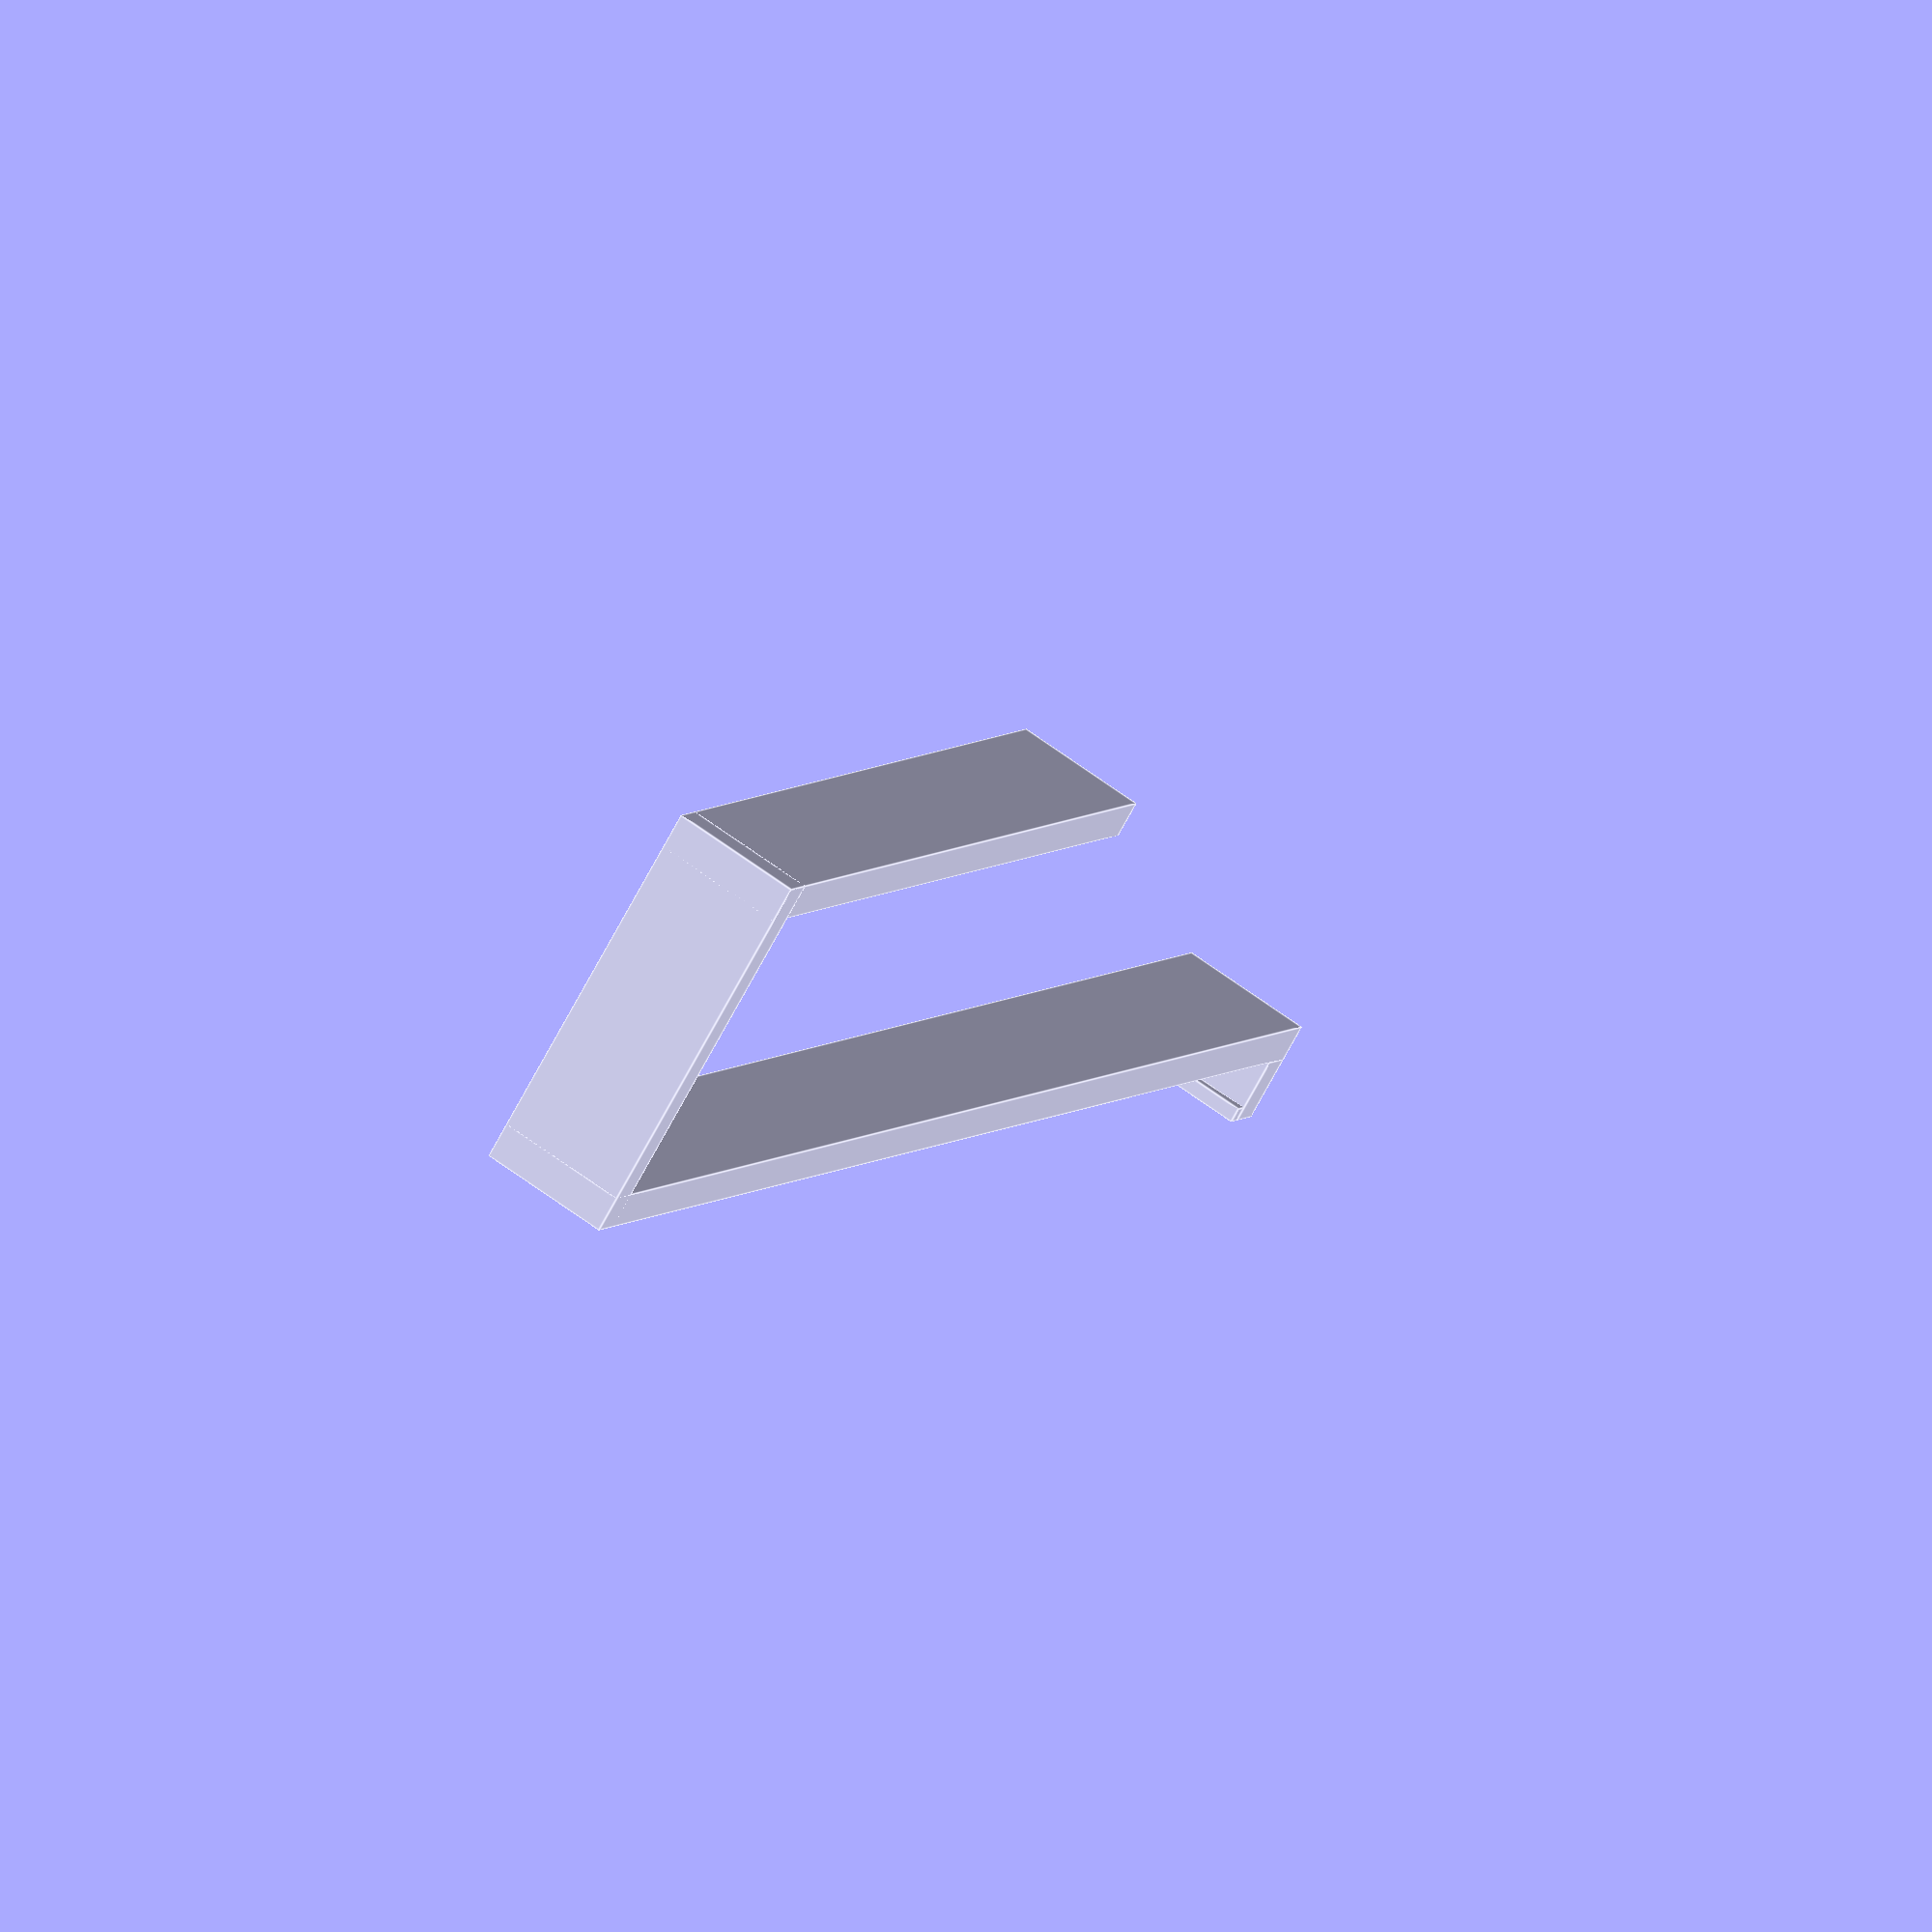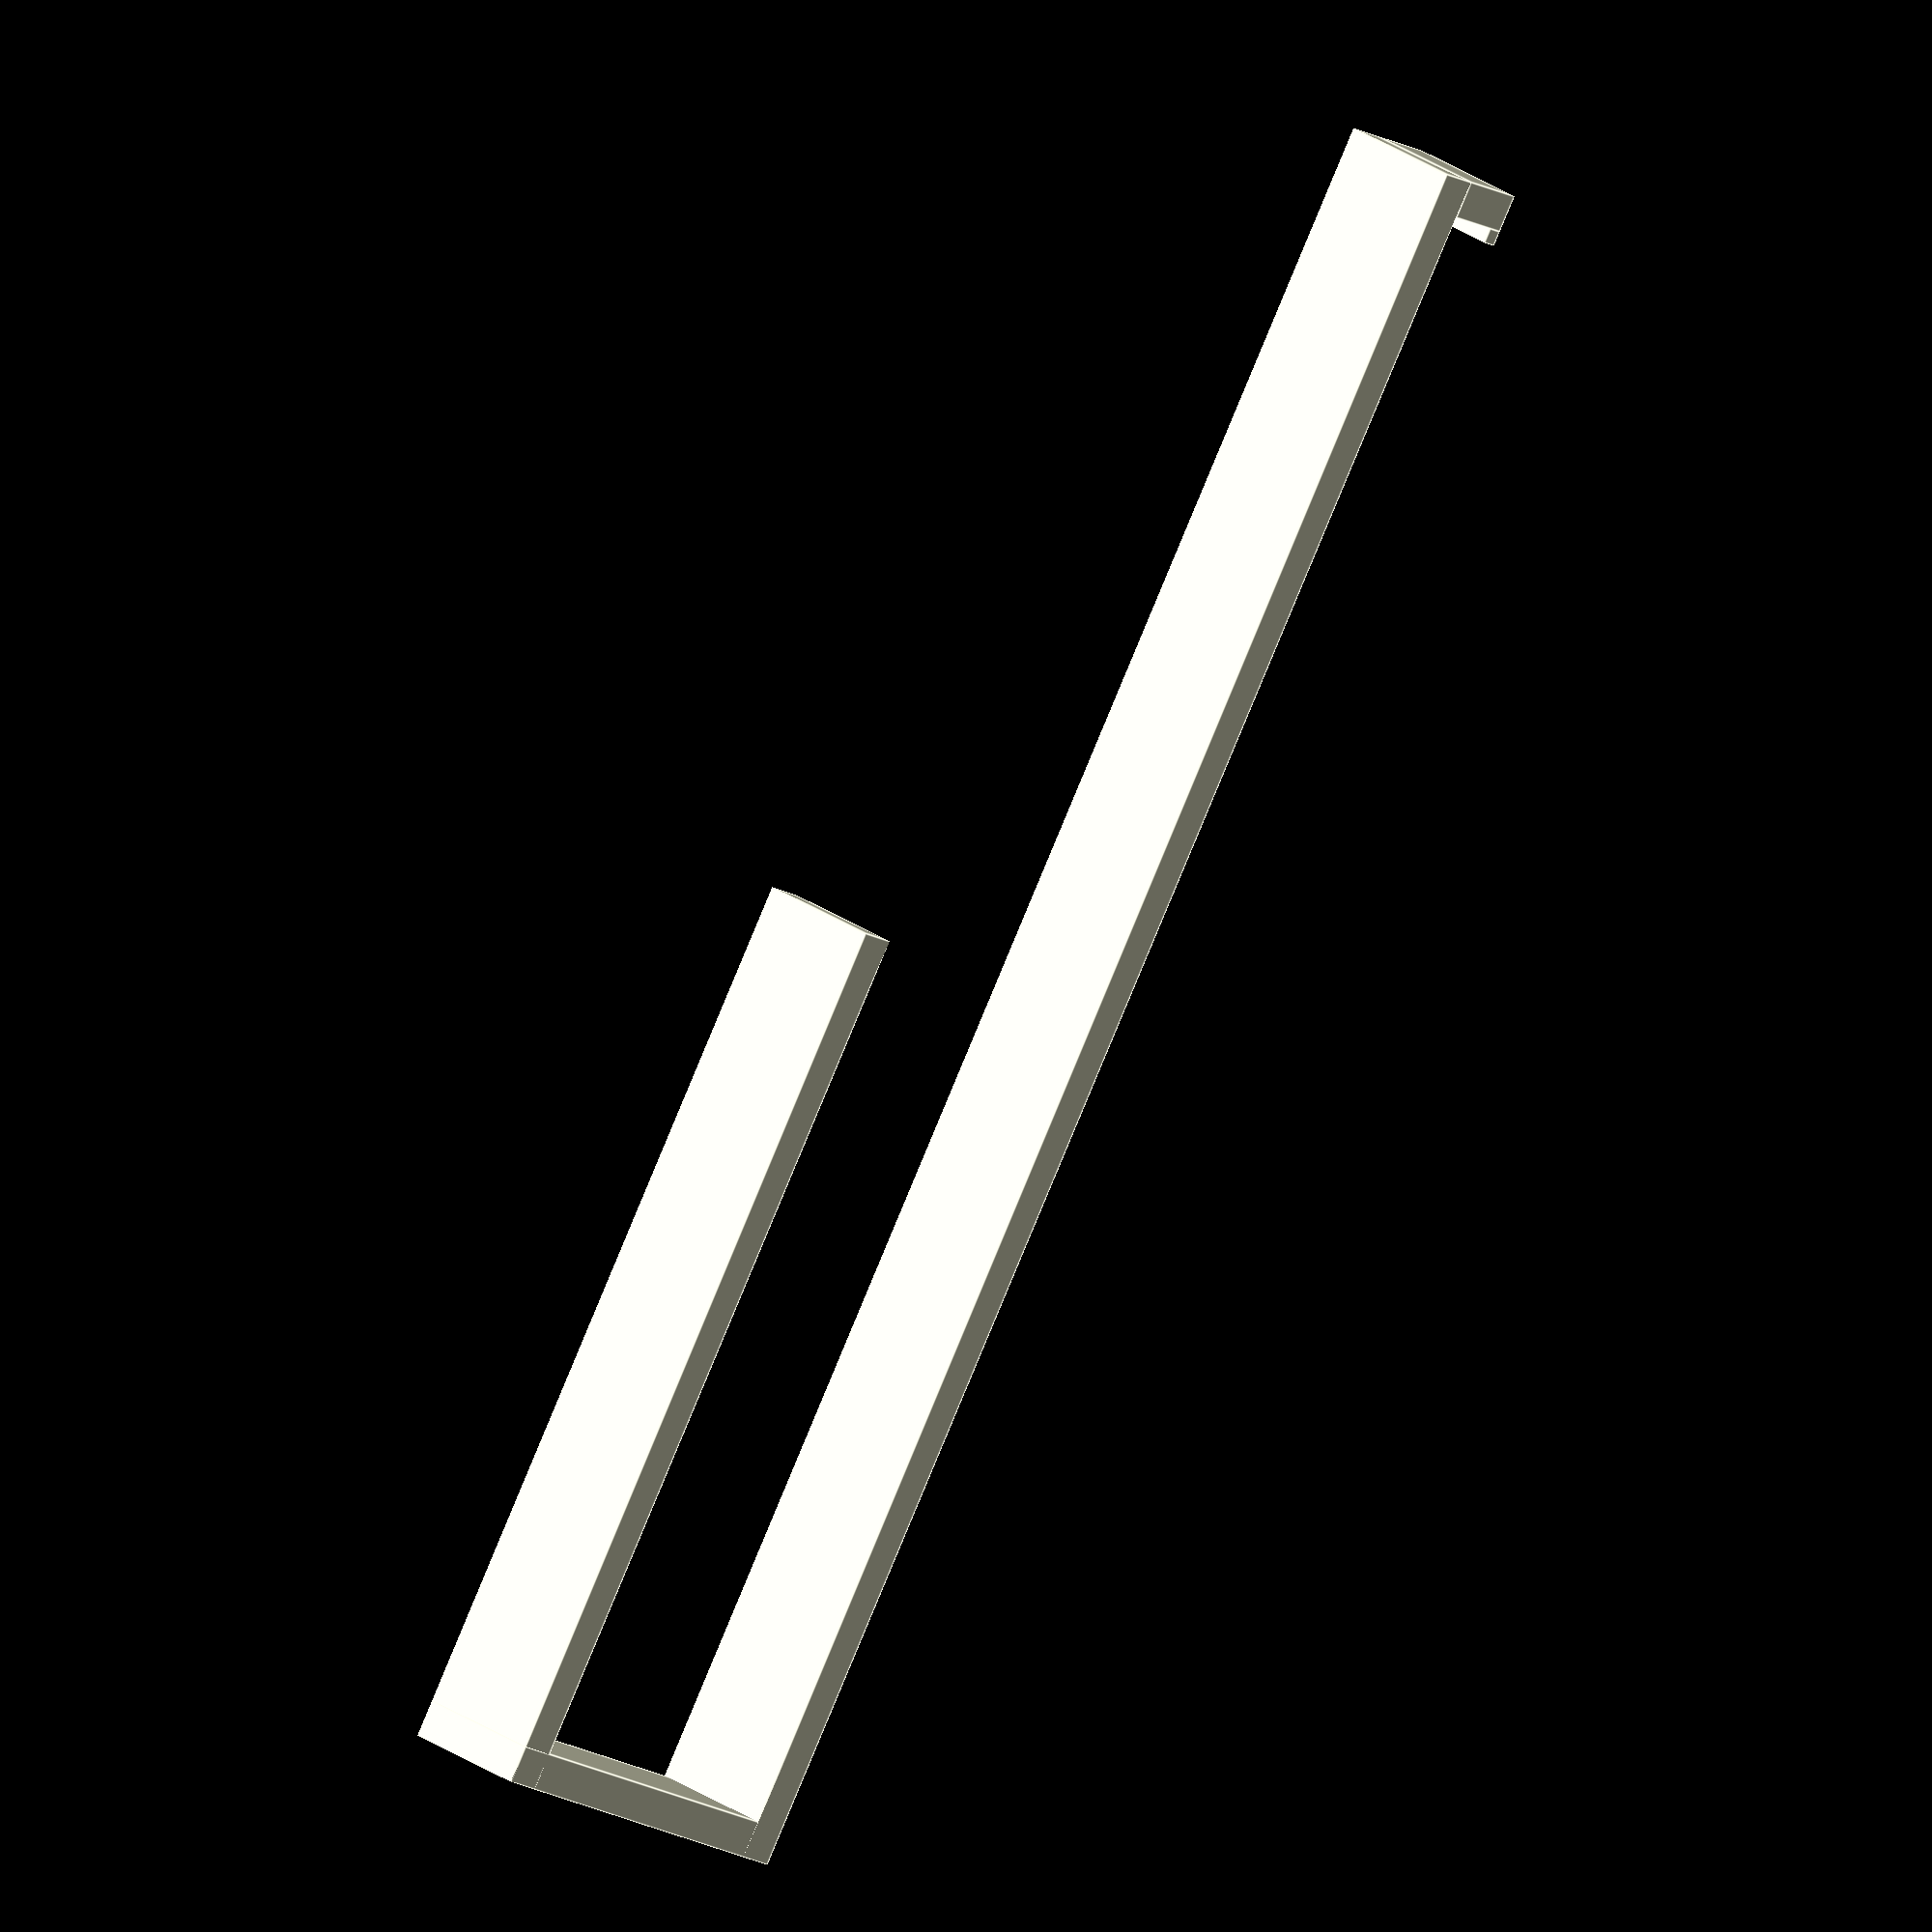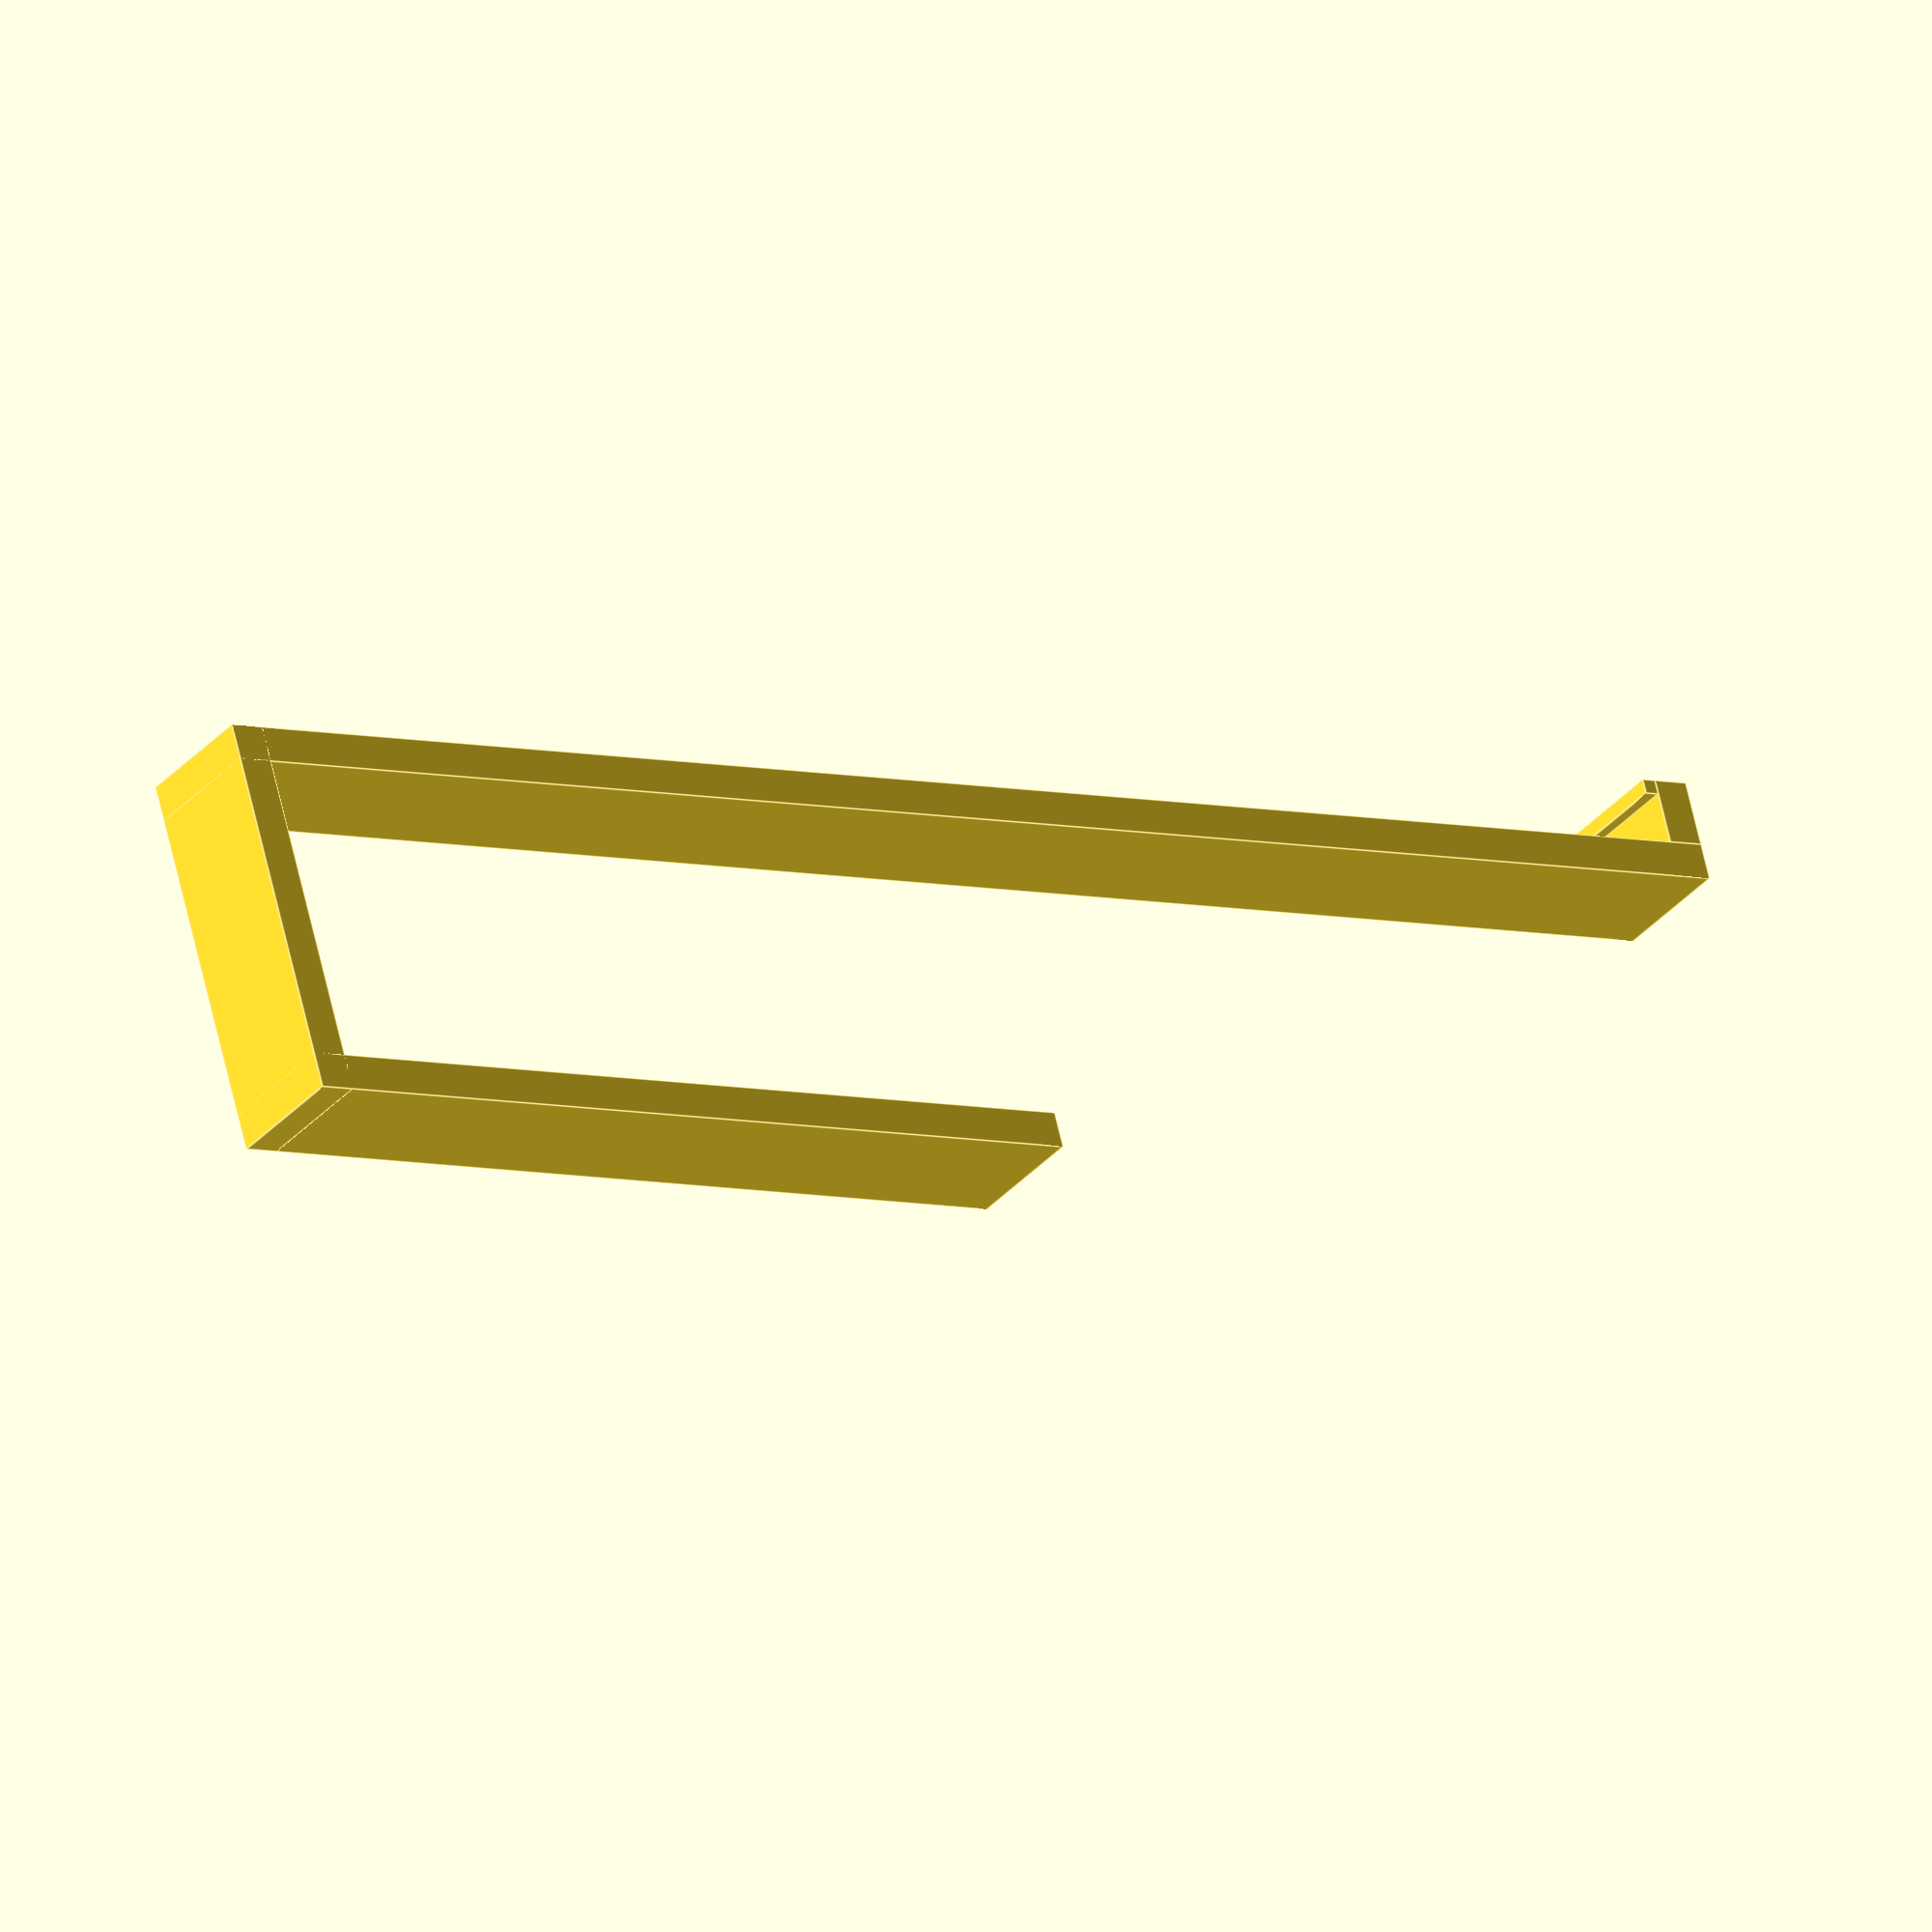
<openscad>
pic_hook_gap = 18;
pic_hook_height = 8;
pic_hook_depth = 2;
pic_frame_depth = 4;
door_thick = 43;
hook_thick = 5;
door_drop = 115;
hook_drop = 105;

cube([ door_drop + hook_thick, hook_thick, pic_hook_gap ]);
cube([ hook_thick, door_thick + (2 * hook_thick), pic_hook_gap ]);

translate([ 0, door_thick + hook_thick, 0 ])
{
    cube([ door_drop + (2 * hook_thick) + hook_drop + pic_hook_height, hook_thick, pic_hook_gap ]);
}

translate([ door_drop + hook_thick + hook_drop + pic_hook_height, door_thick + (2 * hook_thick), 0 ])
{
    cube([ hook_thick, pic_frame_depth + hook_thick, pic_hook_gap ]);
}

translate([ door_drop + hook_thick + hook_drop + pic_hook_height - pic_hook_depth, door_thick + (3 * hook_thick) + pic_frame_depth - pic_hook_depth, 0]) {
  cube([ pic_hook_depth, pic_hook_depth, pic_hook_gap]);
}

</openscad>
<views>
elev=296.5 azim=128.4 roll=127.1 proj=o view=edges
elev=153.1 azim=58.6 roll=42.4 proj=o view=edges
elev=213.0 azim=164.5 roll=213.5 proj=o view=edges
</views>
